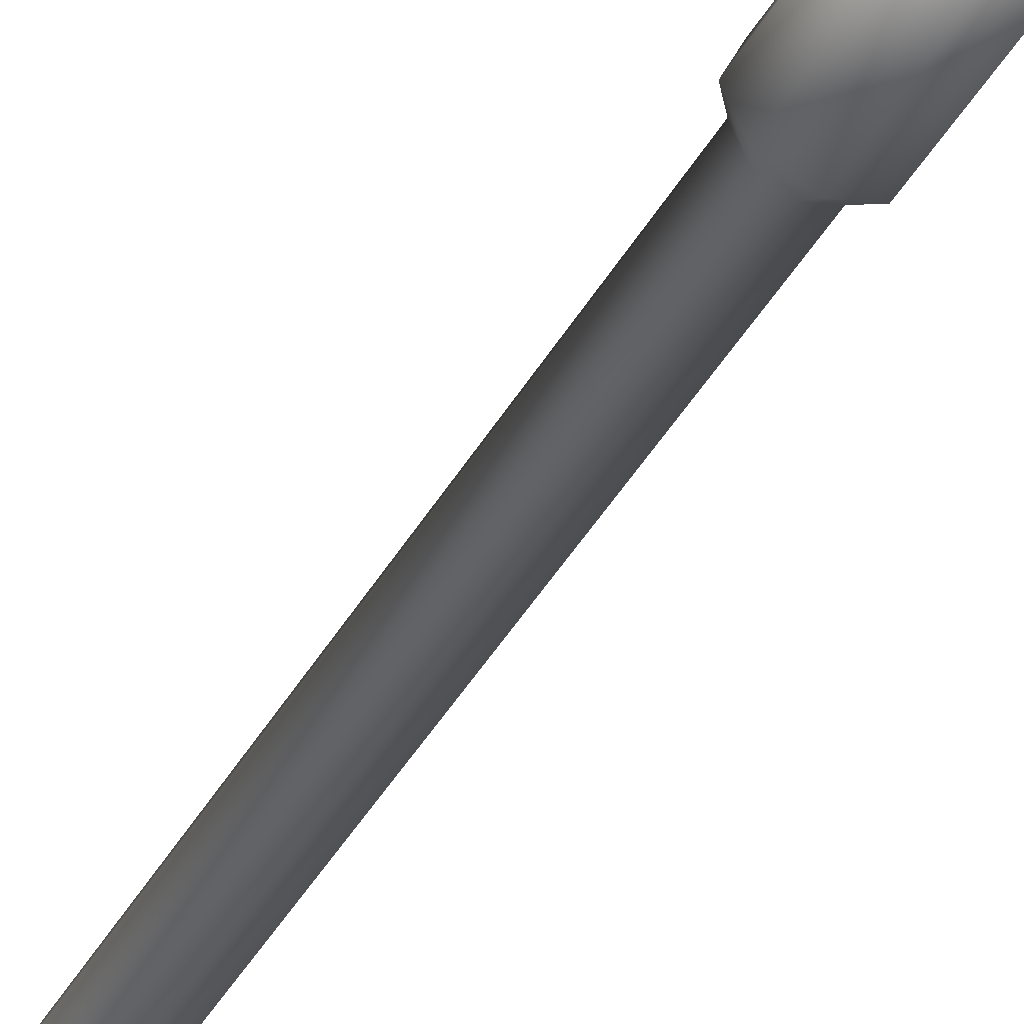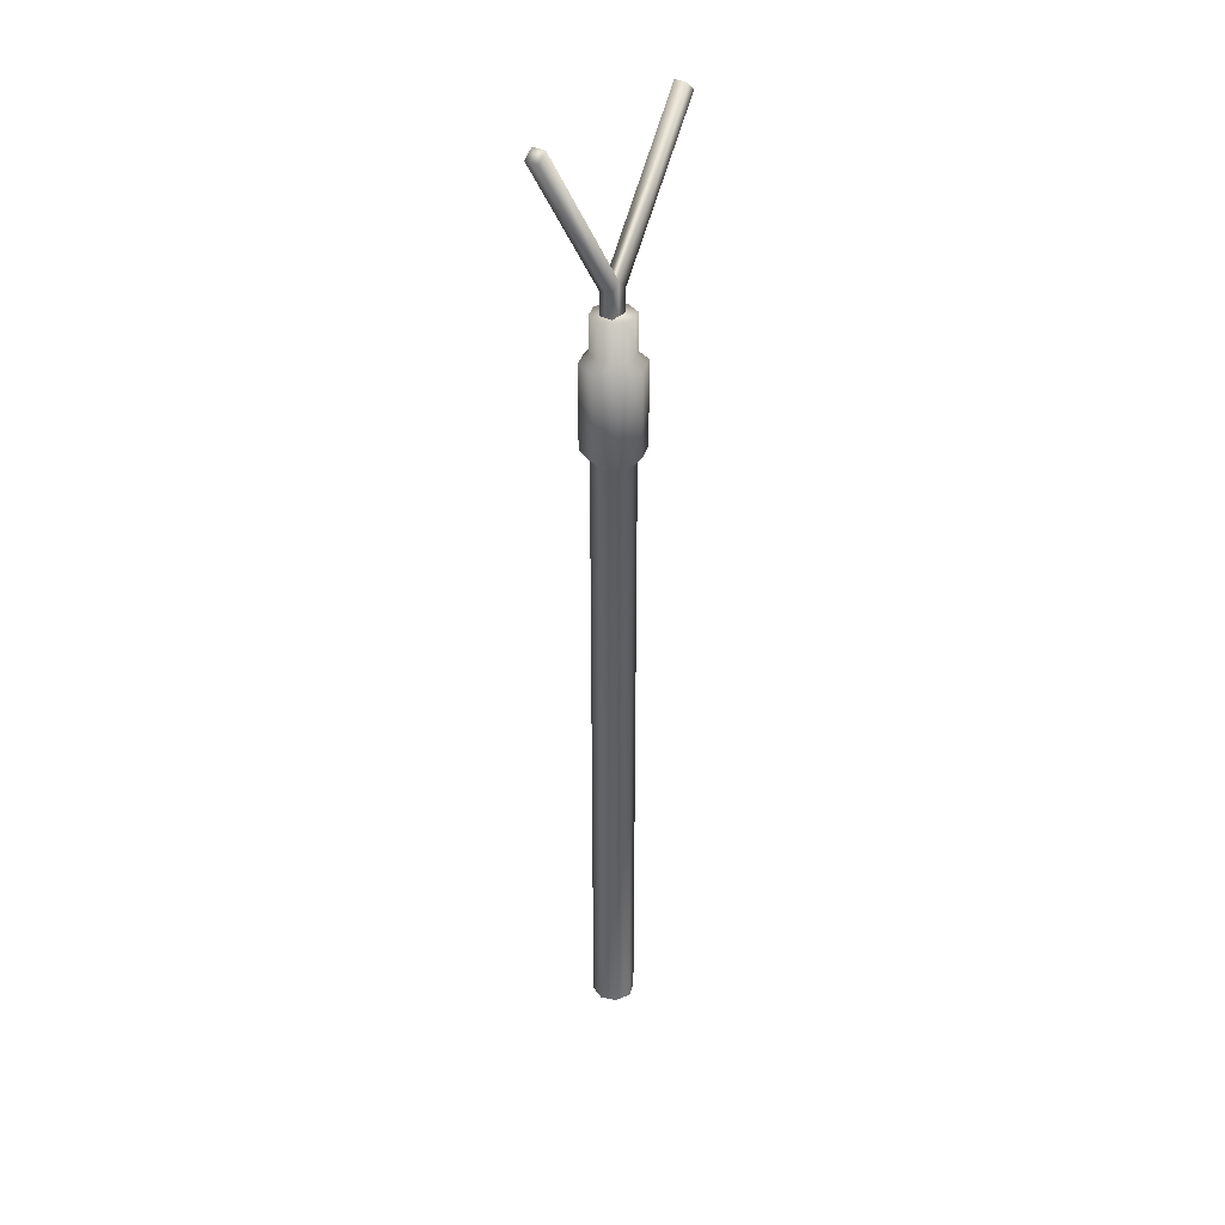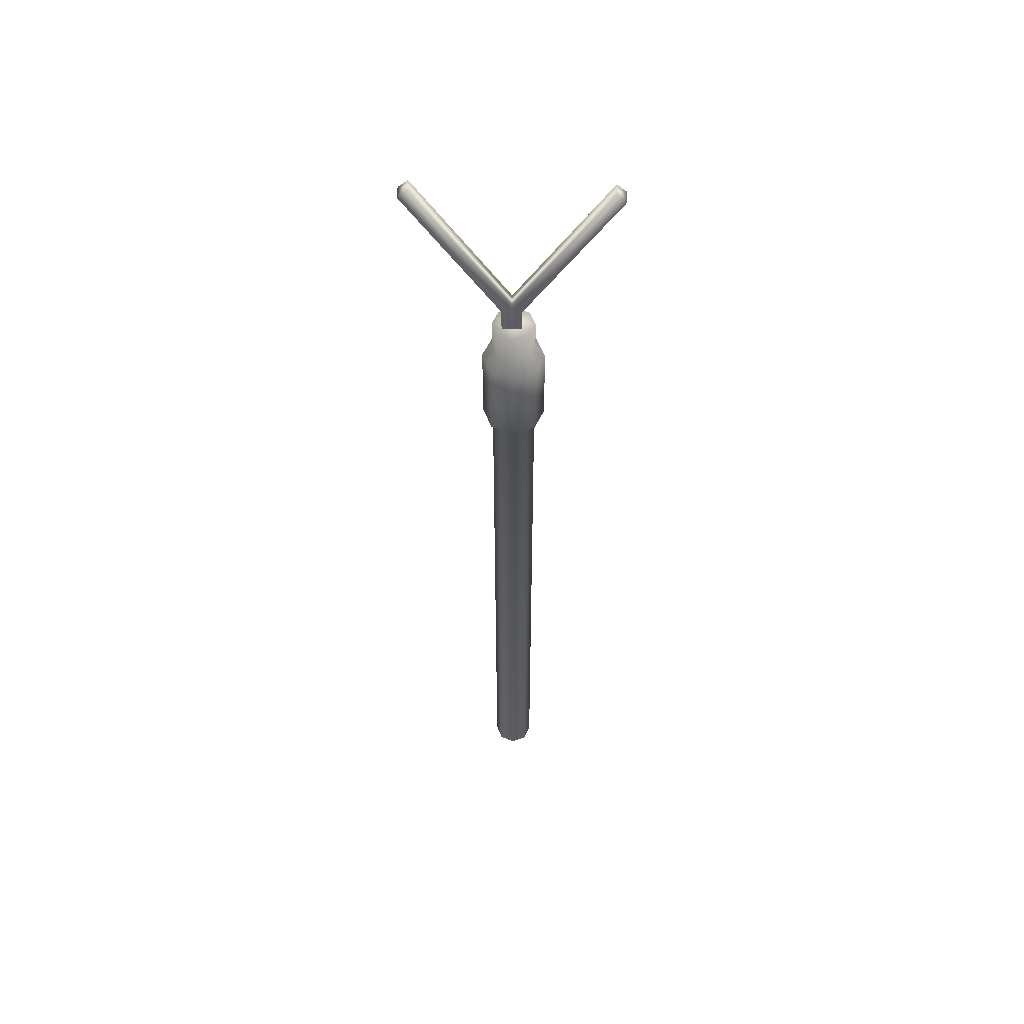
<metadata>
{"format":"obj","ext":"obj","renderer":"f3d","projection":"perspective","resolution":1024,"background":"white","views":[{"elev":-44.7,"azim":-28.5,"up":"+Y"},{"elev":34.5,"azim":-142.5,"up":"+Z"},{"elev":53.4,"azim":-88.2,"up":"+Z"}]}
</metadata>
<code>
g febg_tropical_002_poil_02
v -0.132 -0.008377 4.013
v -0.132 -0.008377 -1.132e-06
v -0.09307 0.08545 -1.132e-06
v -0.09307 0.08545 4.013
v -0.1928 -0.008377 4.086
v 0.0007723 0.1243 -1.132e-06
v -0.1361 0.1285 4.086
v -0.1928 -0.008377 4.614
v 0.0007723 0.1243 4.013
v 0.09463 0.08545 -1.132e-06
v -0.1361 0.1285 4.614
v -0.132 -0.008377 4.665
v 0.0007723 0.1852 4.086
v 0.09463 0.08545 4.013
v 0.1335 -0.008377 -1.132e-06
v -0.09307 0.08545 4.665
v -0.132 -0.008377 4.898
v -0.09307 0.08545 4.898
v 0.0007723 0.1852 4.614
v 0.0007723 0.1243 4.665
v 0.0007723 0.1243 4.898
v 0.1377 0.1285 4.086
v 0.1335 -0.008377 4.013
v 0.1377 0.1285 4.614
v 0.09463 0.08545 4.665
v 0.09463 0.08545 4.898
v 0.1944 -0.008377 4.086
v 0.09463 -0.1022 4.013
v 0.09463 -0.1022 -1.132e-06
v 0.1944 -0.008377 4.614
v 0.1335 -0.008377 4.665
v 0.1335 -0.008377 4.898
v 0.09463 -0.1022 4.898
v 0.09463 -0.1022 4.665
v 0.0007723 -0.1411 4.898
v 0.1377 -0.1453 4.086
v 0.1377 -0.1453 4.614
v 0.0007723 -0.1411 4.013
v 0.0007723 -0.1411 -1.132e-06
v 0.0007723 -0.1411 4.665
v 0.0007723 -0.202 4.614
v 0.0007723 -0.202 4.086
v -0.09307 -0.1022 4.013
v -0.09307 -0.1022 -1.132e-06
v -0.09307 -0.1022 4.898
v 0.09463 -0.1022 4.898
v -0.1361 -0.1453 4.086
v -0.132 -0.008377 4.013
v -0.132 -0.008377 -1.132e-06
v -0.1928 -0.008377 4.086
v -0.1928 -0.008377 4.614
v -0.1361 -0.1453 4.614
v -0.132 -0.008377 4.665
v -0.09307 -0.1022 4.665
v -0.132 -0.008377 4.898
v -0.132 -0.008377 4.898
v 0.1335 -0.008377 4.898
v 0.09463 0.08545 4.898
v -0.09307 0.08545 4.898
v 0.0007723 0.1243 4.898
v -0.04209 -0.05981 5.044
v 0.04283 -0.05981 4.887
v -0.04209 -0.05981 4.887
v 0.04283 -0.05981 5.044
v -0.04209 -0.6351 5.94
v 0.04283 0.001769 4.887
v 0.04283 -0.6351 5.94
v 0.04283 0.001769 5.098
v 0.04283 -0.5751 5.993
v -0.04209 -0.5751 5.993
v 0.04283 -0.6351 5.94
v -0.04209 -0.6351 5.94
v -0.04209 0.001769 5.098
v -0.04209 -0.05981 5.044
v -0.04209 -0.6351 5.94
v -0.04209 0.001769 4.887
v -0.04209 -0.05981 4.887
v -0.04209 0.06336 5.044
v -0.04209 0.06336 4.887
v 0.04283 0.06336 4.887
v 0.04283 0.06336 5.044
v -0.04209 0.6386 5.94
v 0.04283 0.001769 4.887
v 0.04283 0.6386 5.94
v 0.04283 0.001769 5.098
v 0.04283 0.5786 5.993
v -0.04209 0.5786 5.993
v 0.04283 0.6386 5.94
v -0.04209 0.6386 5.94
v -0.04209 0.001769 5.098
v -0.04209 0.06336 5.044
v -0.04209 0.6386 5.94
v -0.04209 0.001769 4.887
v -0.04209 0.06336 4.887
g febg_tropical_002_poil_02_0
f 3 2 1
f 4 3 1
f 4 1 5
f 6 3 4
f 7 4 5
f 5 8 7
f 9 6 4
f 9 4 7
f 10 6 9
f 8 11 7
f 8 12 11
f 13 9 7
f 7 11 13
f 14 10 9
f 14 9 13
f 15 10 14
f 12 16 11
f 12 17 16
f 17 18 16
f 11 19 13
f 11 16 19
f 16 18 20
f 16 20 19
f 18 21 20
f 22 14 13
f 13 19 22
f 23 15 14
f 23 14 22
f 19 20 24
f 19 24 22
f 20 21 25
f 20 25 24
f 21 26 25
f 22 24 27
f 27 23 22
f 15 23 28
f 29 15 28
f 24 25 30
f 24 30 27
f 25 26 31
f 25 31 30
f 26 32 31
f 32 33 31
f 33 34 31
f 31 34 30
f 33 35 34
f 23 27 36
f 28 23 36
f 30 37 27
f 34 37 30
f 37 36 27
f 29 28 38
f 39 29 38
f 35 40 34
f 34 40 37
f 37 41 36
f 40 41 37
f 28 36 42
f 38 28 42
f 41 42 36
f 39 38 43
f 44 39 43
f 35 45 40
f 45 35 46
f 38 42 47
f 43 38 47
f 44 43 48
f 49 44 48
f 48 43 50
f 43 47 50
f 51 50 47
f 52 47 42
f 52 51 47
f 41 52 42
f 53 51 52
f 40 54 41
f 54 52 41
f 54 53 52
f 45 54 40
f 55 53 54
f 45 55 54
f 45 46 56
f 46 57 56
f 56 57 58
f 59 56 58
f 60 59 58
f 63 62 61
f 62 64 61
f 65 61 64
f 62 66 64
f 67 65 64
f 66 68 64
f 67 64 68
f 69 67 68
f 70 69 68
f 71 69 70
f 72 71 70
f 73 70 68
f 70 73 74
f 75 70 74
f 74 73 76
f 77 74 76
f 80 79 78
f 81 80 78
f 78 82 81
f 80 81 83
f 82 84 81
f 81 85 83
f 81 84 85
f 84 86 85
f 86 87 85
f 86 88 87
f 88 89 87
f 87 90 85
f 90 87 91
f 87 92 91
f 90 91 93
f 91 94 93

</code>
